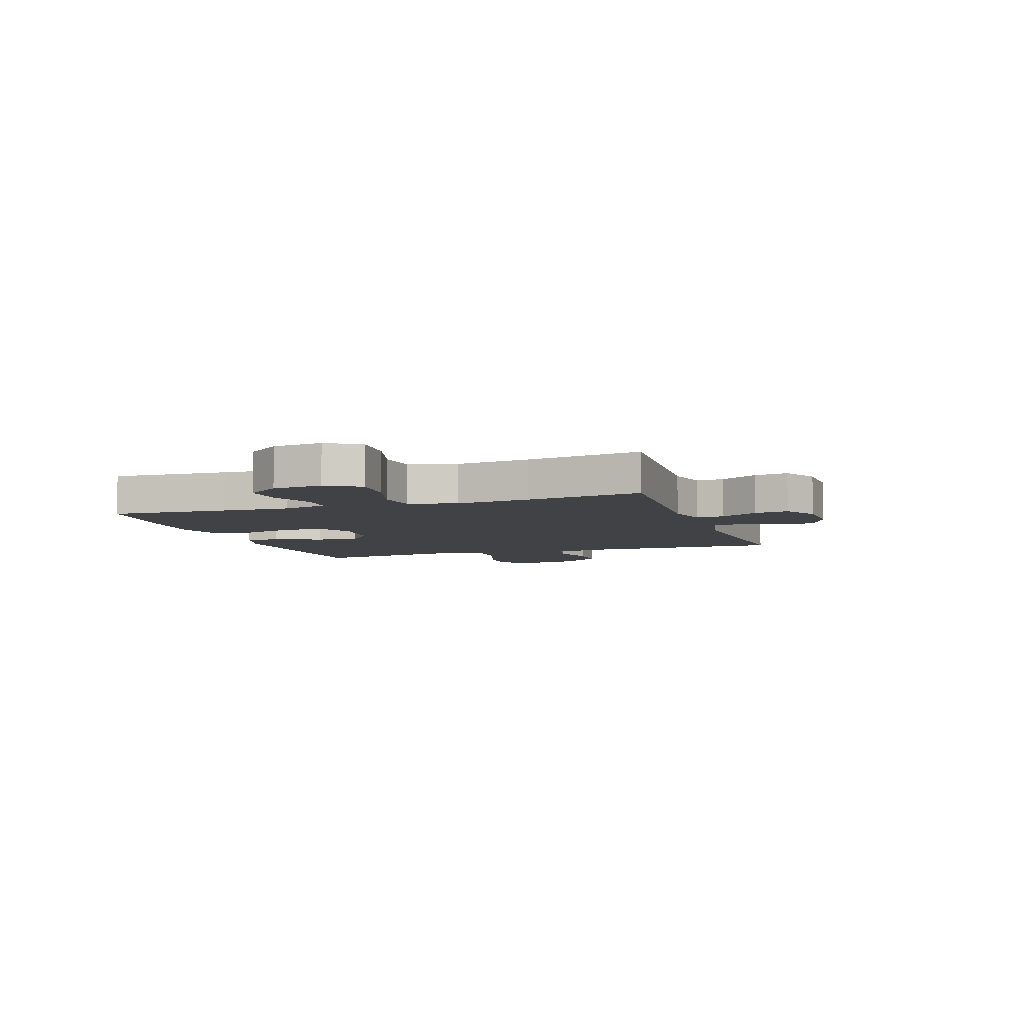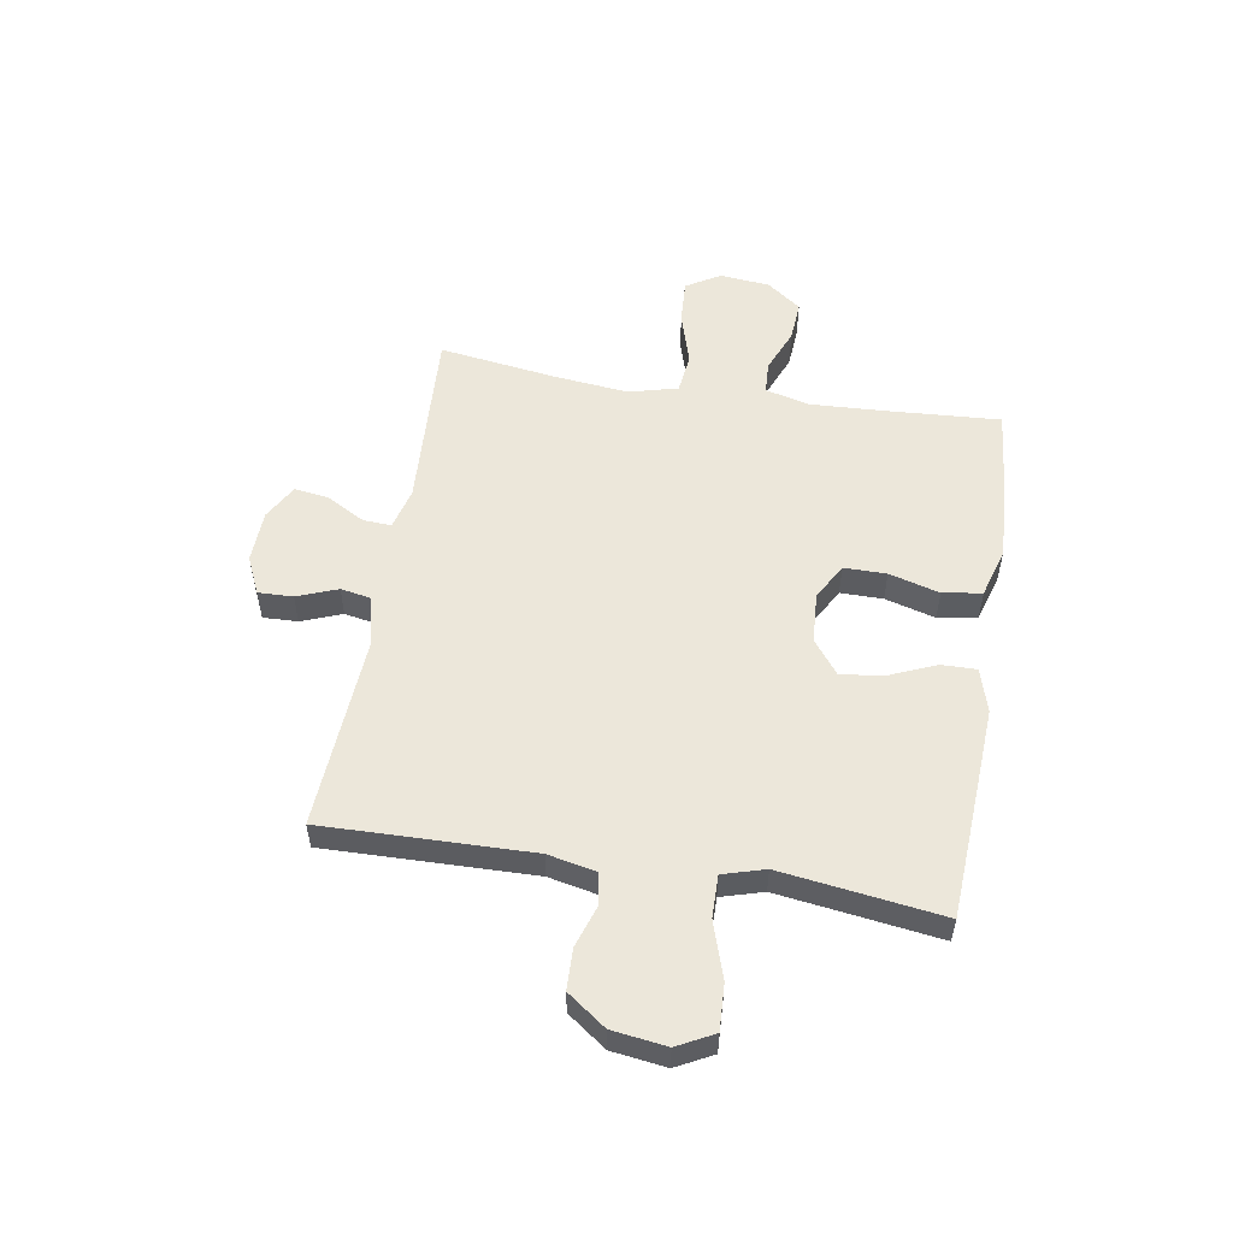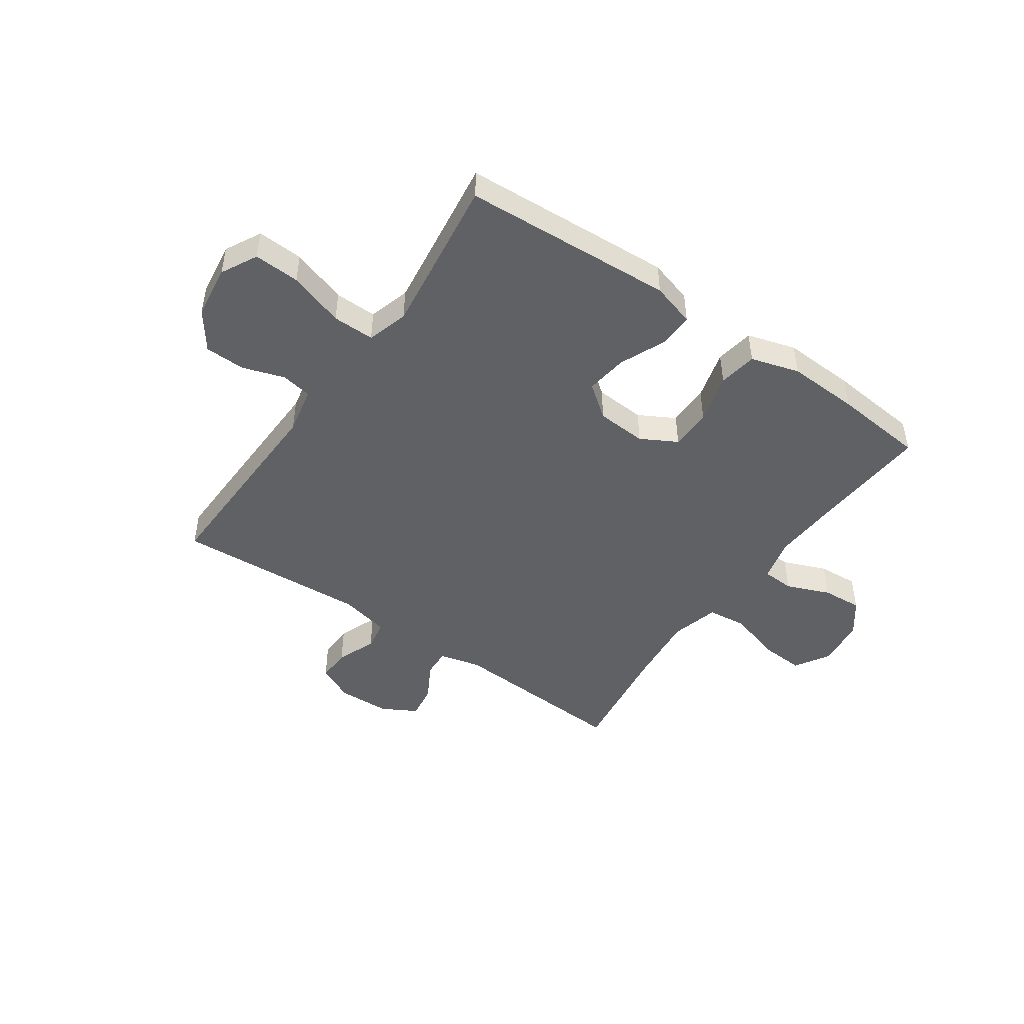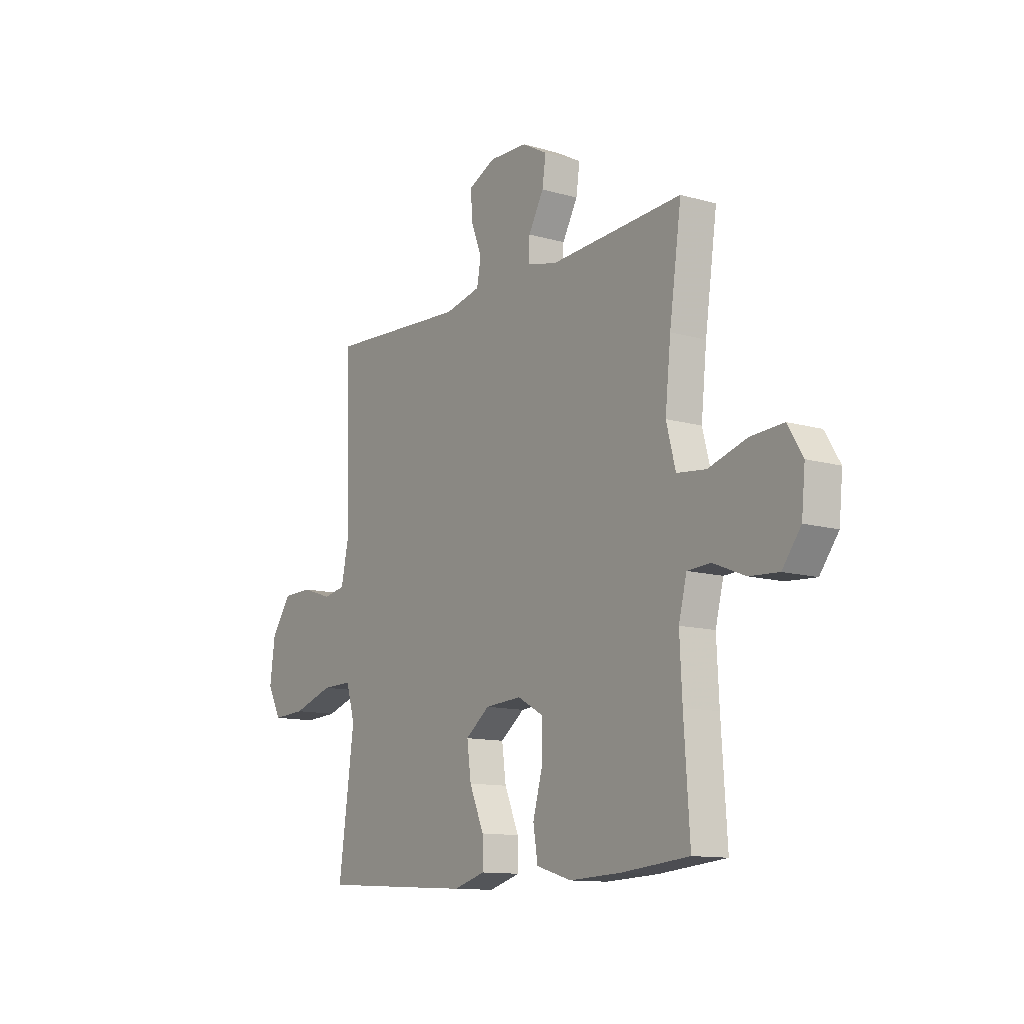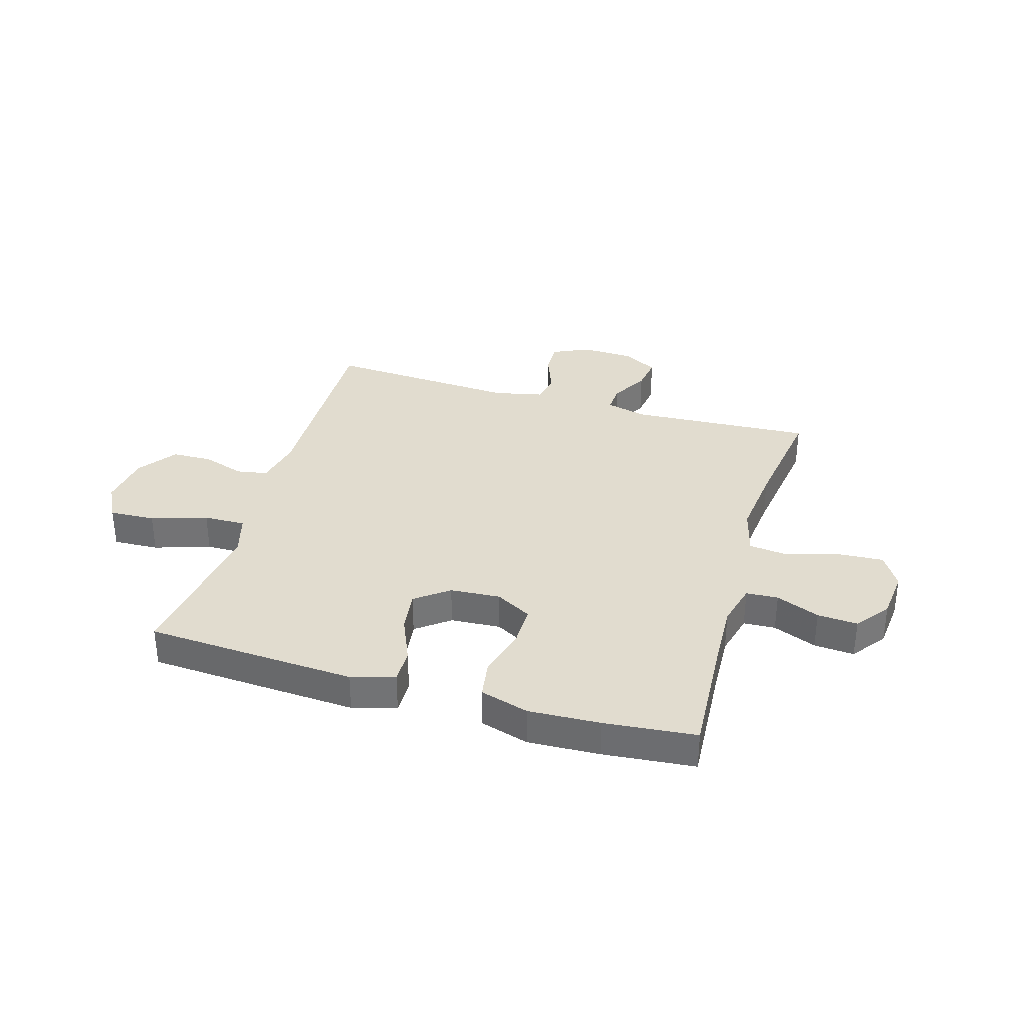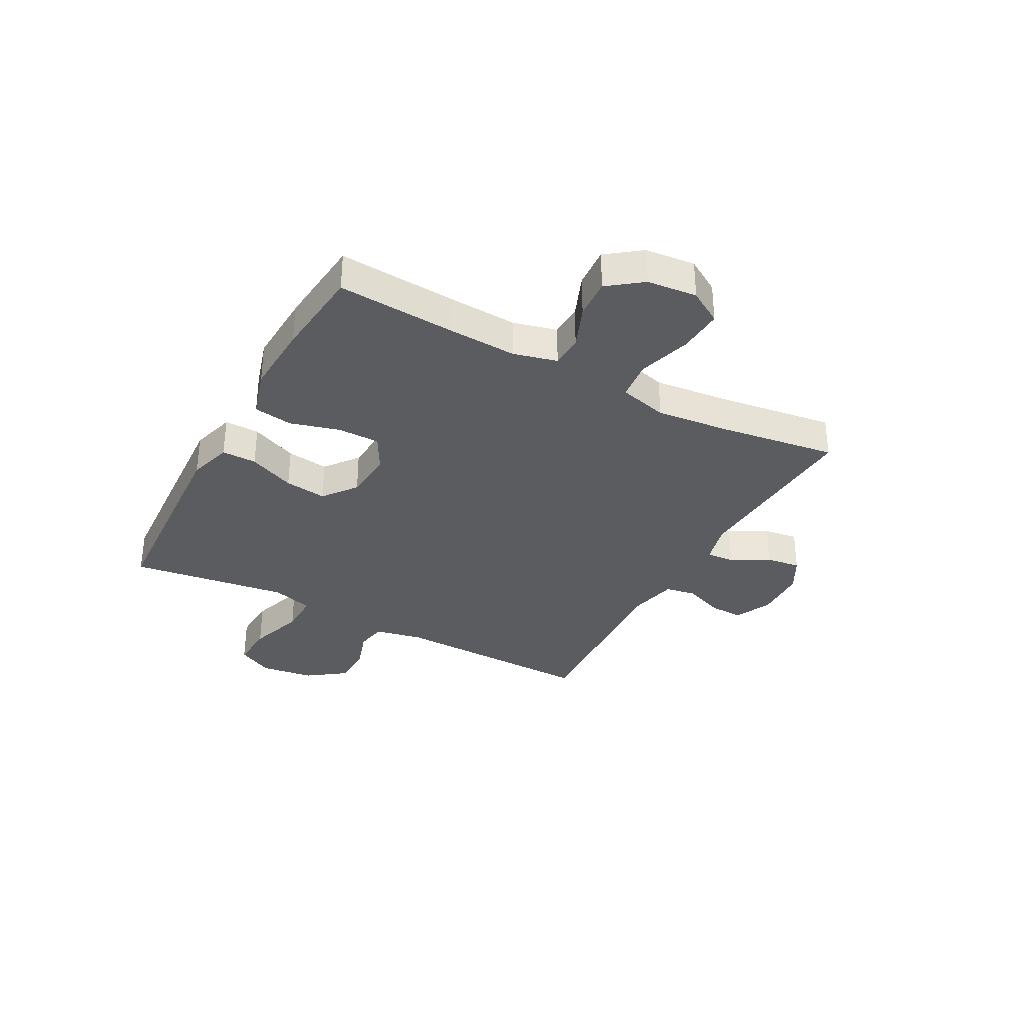
<metadata>
{"format":"obj","ext":"obj","renderer":"f3d","projection":"perspective","resolution":1024,"background":"white","views":[{"elev":-6.3,"azim":-71.2,"up":"+Y"},{"elev":53.9,"azim":99.5,"up":"+Y"},{"elev":-46.8,"azim":145.1,"up":"+Y"},{"elev":-12.1,"azim":-124.4,"up":"+Z"},{"elev":34.2,"azim":-163.5,"up":"+Y"},{"elev":-33.6,"azim":-118.4,"up":"+Y"}]}
</metadata>
<code>
v -0.5 0.07 0.5
v -0.169 0.07 0.481
v -0.094 0.07 0.5
v -0.097 0.07 0.551
v -0.135 0.07 0.619
v -0.144 0.07 0.681
v -0.081 0.07 0.716
v 0.014 0.07 0.719
v 0.081 0.07 0.688
v 0.079 0.07 0.626
v 0.051 0.07 0.554
v 0.061 0.07 0.499
v 0.151 0.07 0.479
v 0.5 0.07 0.5
v 0.491 0.07 0.128
v 0.509 0.07 0.042
v 0.565 0.07 0.032
v 0.641 0.07 0.057
v 0.714 0.07 0.055
v 0.764 0.07 -0.014
v 0.777 0.07 -0.111
v 0.743 0.07 -0.176
v 0.66 0.07 -0.172
v 0.559 0.07 -0.139
v 0.483 0.07 -0.138
v 0.461 0.07 -0.213
v 0.477 0.07 -0.332
v 0.5 0.07 -0.5
v 0.242 0.07 -0.515
v 0.118 0.07 -0.522
v 0.039 0.07 -0.499
v 0.04 0.07 -0.436
v 0.076 0.07 -0.352
v 0.086 0.07 -0.276
v 0.026 0.07 -0.23
v -0.065 0.07 -0.224
v -0.13 0.07 -0.26
v -0.13 0.07 -0.336
v -0.105 0.07 -0.426
v -0.116 0.07 -0.496
v -0.204 0.07 -0.522
v -0.334 0.07 -0.516
v -0.5 0.07 -0.5
v -0.486 0.07 -0.285
v -0.48 0.07 -0.163
v -0.5 0.07 -0.084
v -0.558 0.07 -0.081
v -0.637 0.07 -0.113
v -0.71 0.07 -0.118
v -0.756 0.07 -0.057
v -0.765 0.07 0.033
v -0.728 0.07 0.094
v -0.647 0.07 0.089
v -0.551 0.07 0.06
v -0.479 0.07 0.068
v -0.456 0.07 0.156
v -0.47 0.07 0.289
v -0.5 0 0.5
v -0.169 0 0.481
v -0.094 0 0.5
v -0.097 0 0.551
v -0.135 0 0.619
v -0.144 0 0.681
v -0.081 0 0.716
v 0.014 0 0.719
v 0.081 0 0.688
v 0.079 0 0.626
v 0.051 0 0.554
v 0.061 0 0.499
v 0.151 0 0.479
v 0.5 0 0.5
v 0.491 0 0.128
v 0.509 0 0.042
v 0.565 0 0.032
v 0.641 0 0.057
v 0.714 0 0.055
v 0.764 0 -0.014
v 0.777 0 -0.111
v 0.743 0 -0.176
v 0.66 0 -0.172
v 0.559 0 -0.139
v 0.483 0 -0.138
v 0.461 0 -0.213
v 0.477 0 -0.332
v 0.5 0 -0.5
v 0.242 0 -0.515
v 0.118 0 -0.522
v 0.039 0 -0.499
v 0.04 0 -0.436
v 0.076 0 -0.352
v 0.086 0 -0.276
v 0.026 0 -0.23
v -0.065 0 -0.224
v -0.13 0 -0.26
v -0.13 0 -0.336
v -0.105 0 -0.426
v -0.116 0 -0.496
v -0.204 0 -0.522
v -0.334 0 -0.516
v -0.5 0 -0.5
v -0.486 0 -0.285
v -0.48 0 -0.163
v -0.5 0 -0.084
v -0.558 0 -0.081
v -0.637 0 -0.113
v -0.71 0 -0.118
v -0.756 0 -0.057
v -0.765 0 0.033
v -0.728 0 0.094
v -0.647 0 0.089
v -0.551 0 0.06
v -0.479 0 0.068
v -0.456 0 0.156
v -0.47 0 0.289
f 52 53 54
f 51 52 54
f 50 51 54
f 49 50 54
f 48 49 54
f 47 48 54
f 46 47 54 55
f 45 46 55 56
f 42 43 44
f 41 42 44
f 40 41 44
f 39 40 44
f 38 39 44
f 44 45 56
f 38 44 56
f 37 38 56
f 31 32 33
f 30 31 33
f 29 30 33
f 28 29 33
f 27 28 33
f 26 27 33 34
f 25 26 34 35
f 22 23 24
f 21 22 24
f 20 21 24
f 19 20 24
f 18 19 24
f 17 18 24
f 16 17 24 25
f 25 35 36
f 16 25 36
f 15 16 36
f 9 10 11
f 8 9 11
f 7 8 11
f 6 7 11
f 5 6 11
f 4 5 11
f 3 4 11 12
f 2 3 12 13
f 57 1 2
f 37 56 57
f 36 37 57
f 15 36 57
f 14 15 57
f 13 14 57
f 2 13 57
f 111 110 109
f 111 109 108
f 111 108 107
f 111 107 106
f 111 106 105
f 111 105 104
f 112 111 104 103
f 113 112 103 102
f 101 100 99
f 101 99 98
f 101 98 97
f 101 97 96
f 101 96 95
f 113 102 101
f 113 101 95
f 113 95 94
f 90 89 88
f 90 88 87
f 90 87 86
f 90 86 85
f 90 85 84
f 91 90 84 83
f 92 91 83 82
f 81 80 79
f 81 79 78
f 81 78 77
f 81 77 76
f 81 76 75
f 81 75 74
f 82 81 74 73
f 93 92 82
f 93 82 73
f 93 73 72
f 68 67 66
f 68 66 65
f 68 65 64
f 68 64 63
f 68 63 62
f 68 62 61
f 69 68 61 60
f 70 69 60 59
f 59 58 114
f 114 113 94
f 114 94 93
f 114 93 72
f 114 72 71
f 114 71 70
f 114 70 59
f 1 58 59 2
f 2 59 60 3
f 3 60 61 4
f 4 61 62 5
f 5 62 63 6
f 6 63 64 7
f 7 64 65 8
f 8 65 66 9
f 9 66 67 10
f 10 67 68 11
f 11 68 69 12
f 12 69 70 13
f 13 70 71 14
f 14 71 72 15
f 15 72 73 16
f 16 73 74 17
f 17 74 75 18
f 18 75 76 19
f 19 76 77 20
f 20 77 78 21
f 21 78 79 22
f 22 79 80 23
f 23 80 81 24
f 24 81 82 25
f 25 82 83 26
f 26 83 84 27
f 27 84 85 28
f 28 85 86 29
f 29 86 87 30
f 30 87 88 31
f 31 88 89 32
f 32 89 90 33
f 33 90 91 34
f 34 91 92 35
f 35 92 93 36
f 36 93 94 37
f 37 94 95 38
f 38 95 96 39
f 39 96 97 40
f 40 97 98 41
f 41 98 99 42
f 42 99 100 43
f 43 100 101 44
f 44 101 102 45
f 45 102 103 46
f 46 103 104 47
f 47 104 105 48
f 48 105 106 49
f 49 106 107 50
f 50 107 108 51
f 51 108 109 52
f 52 109 110 53
f 53 110 111 54
f 54 111 112 55
f 55 112 113 56
f 56 113 114 57
f 57 114 58 1

</code>
